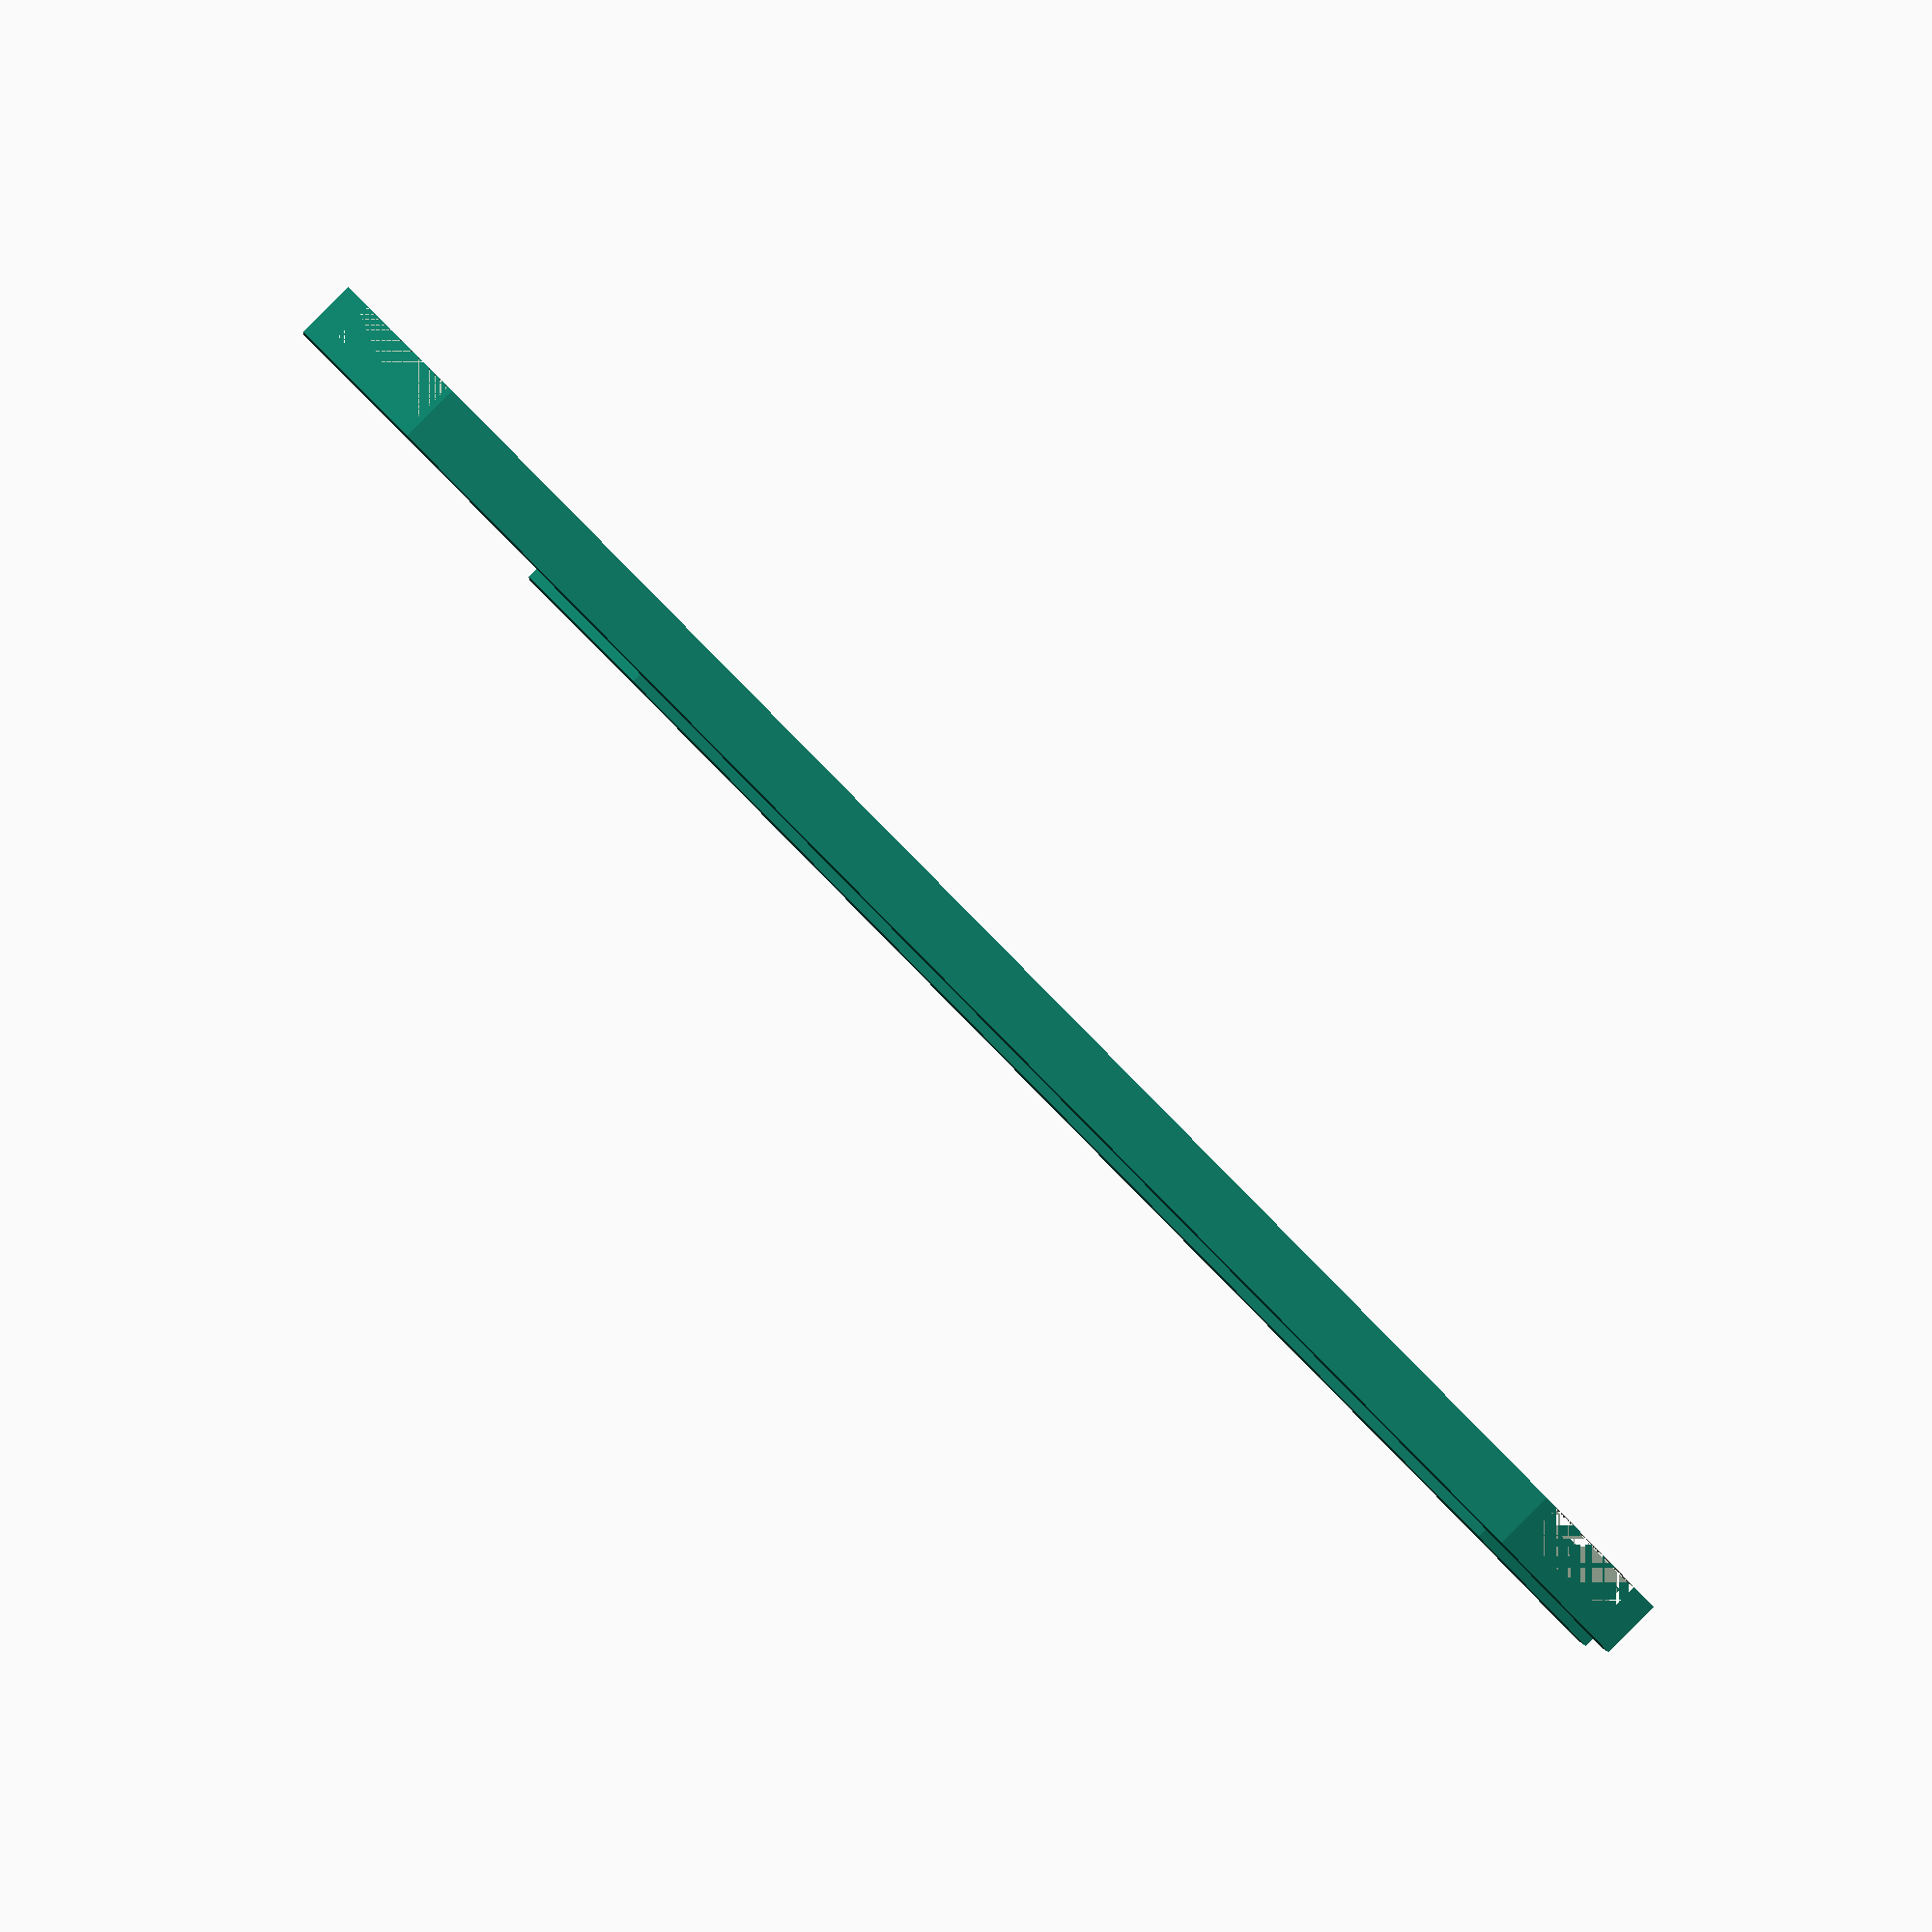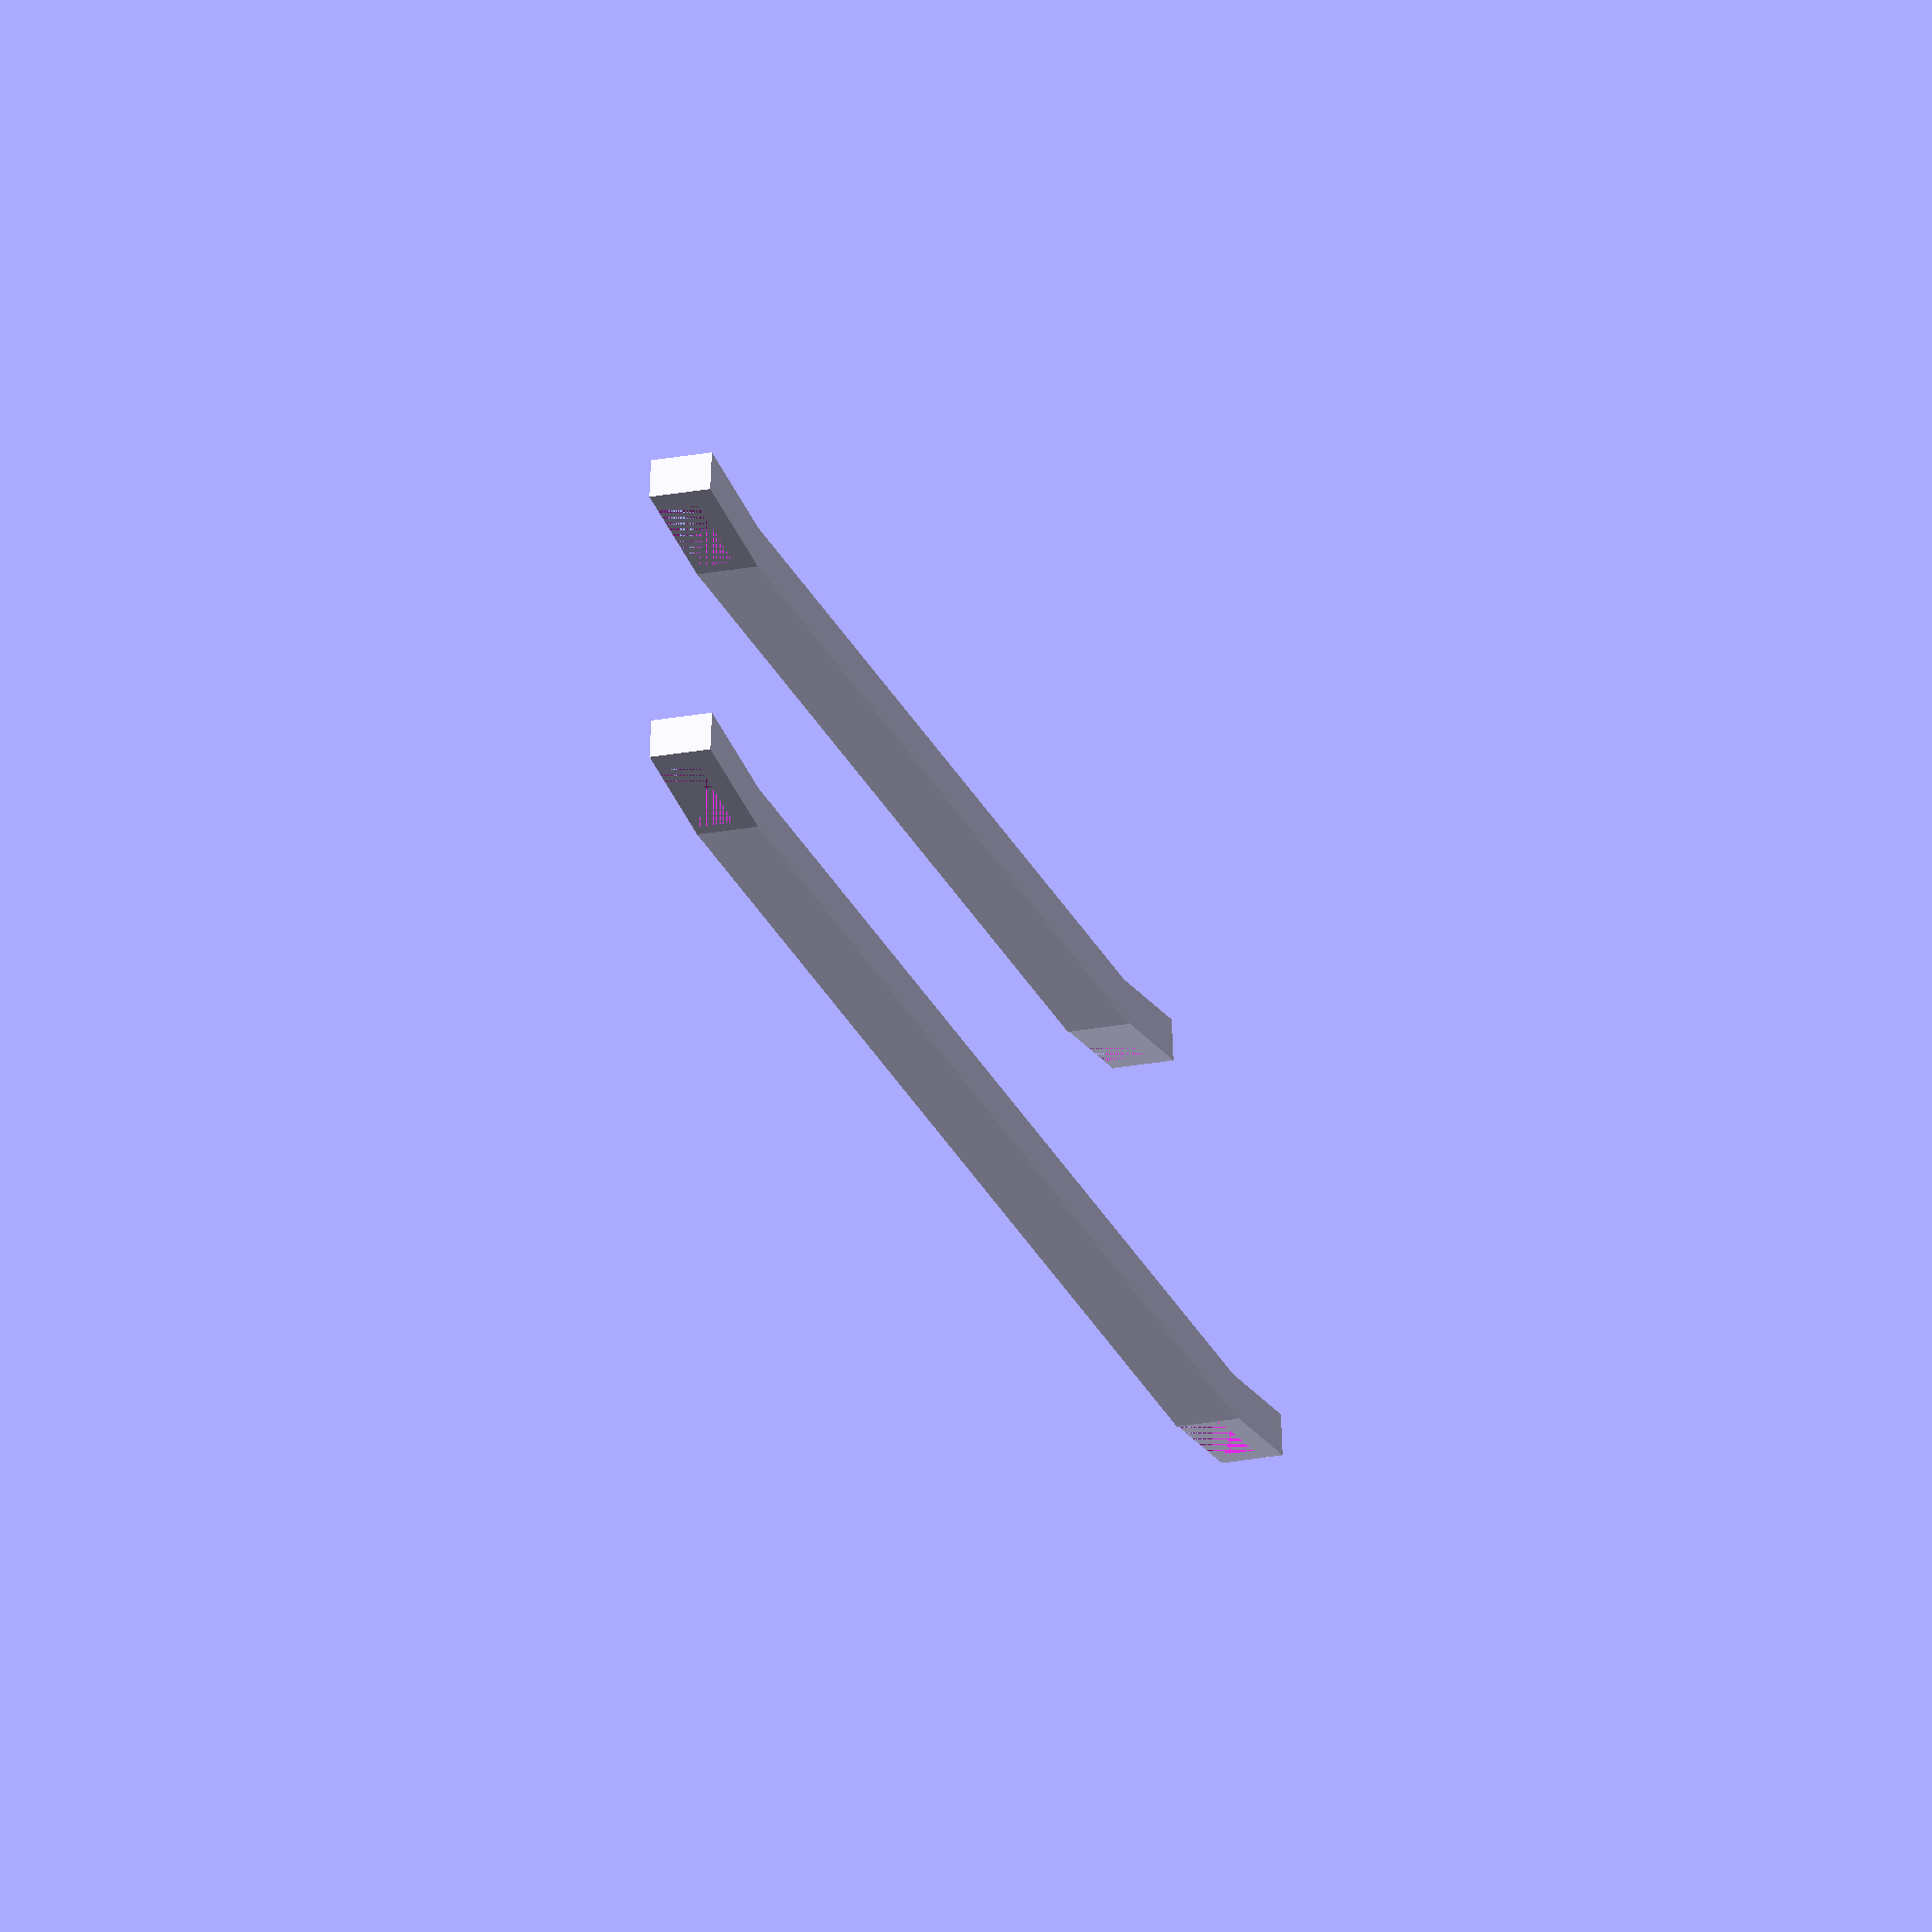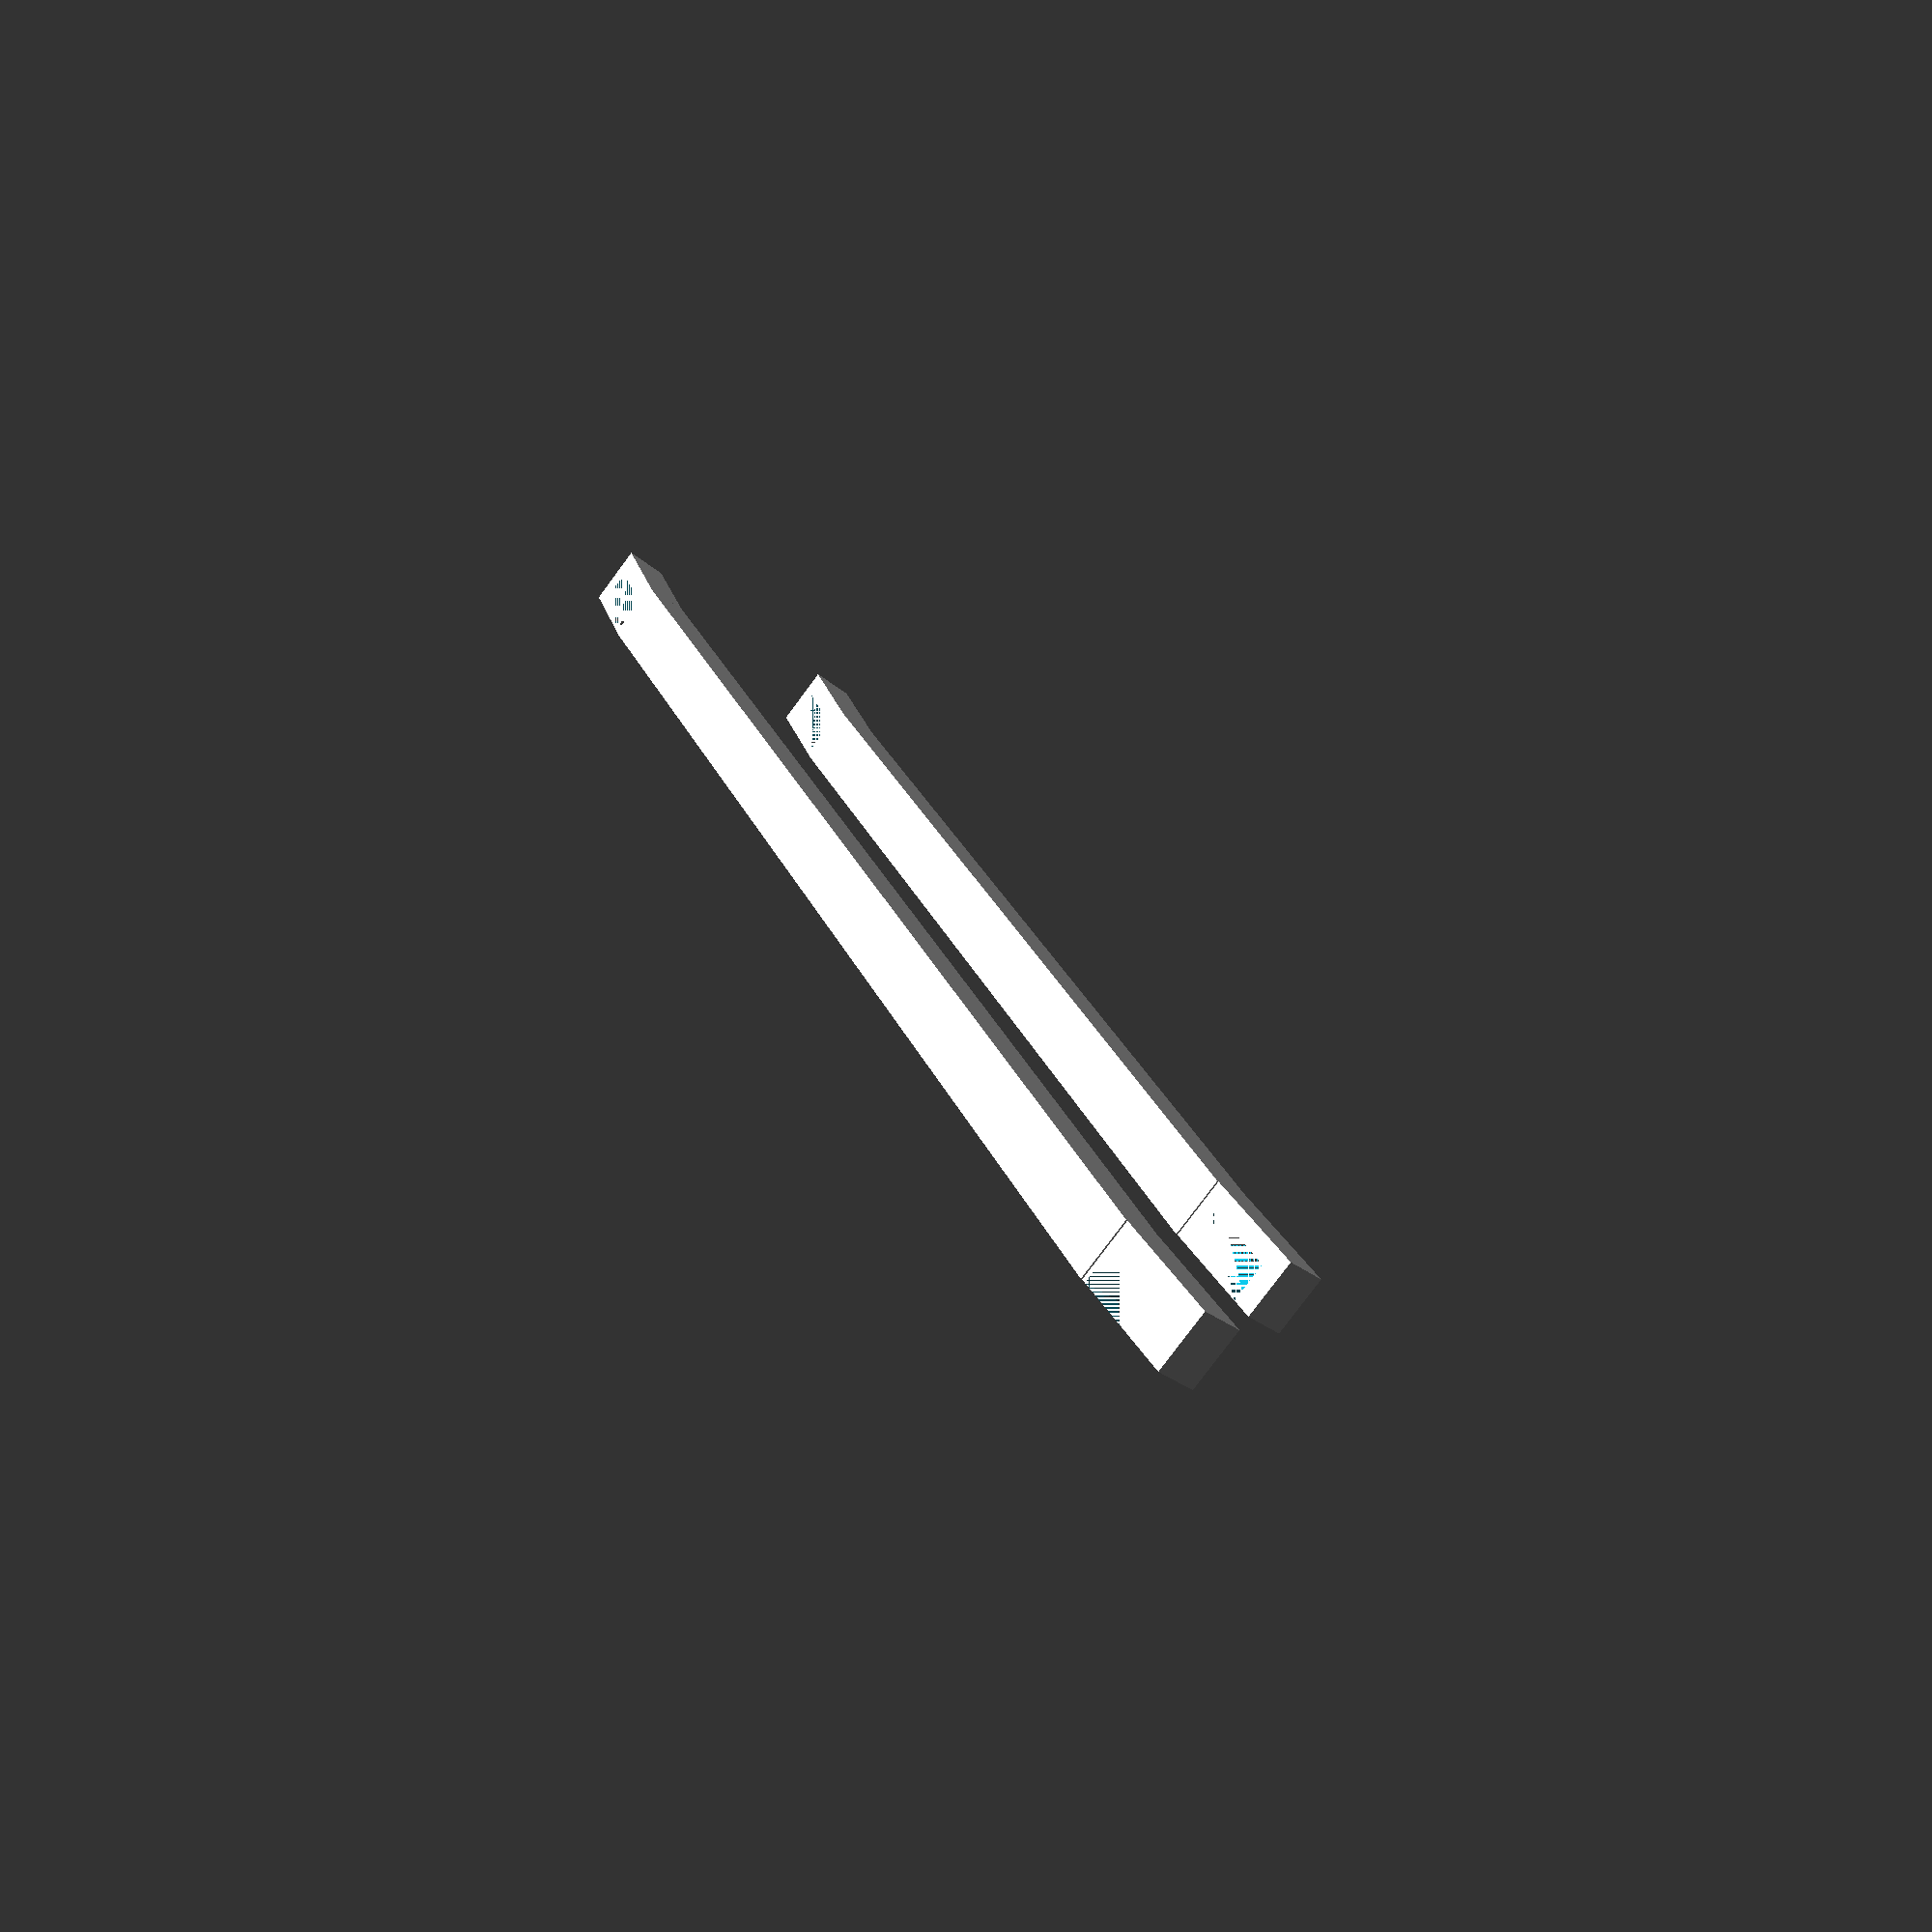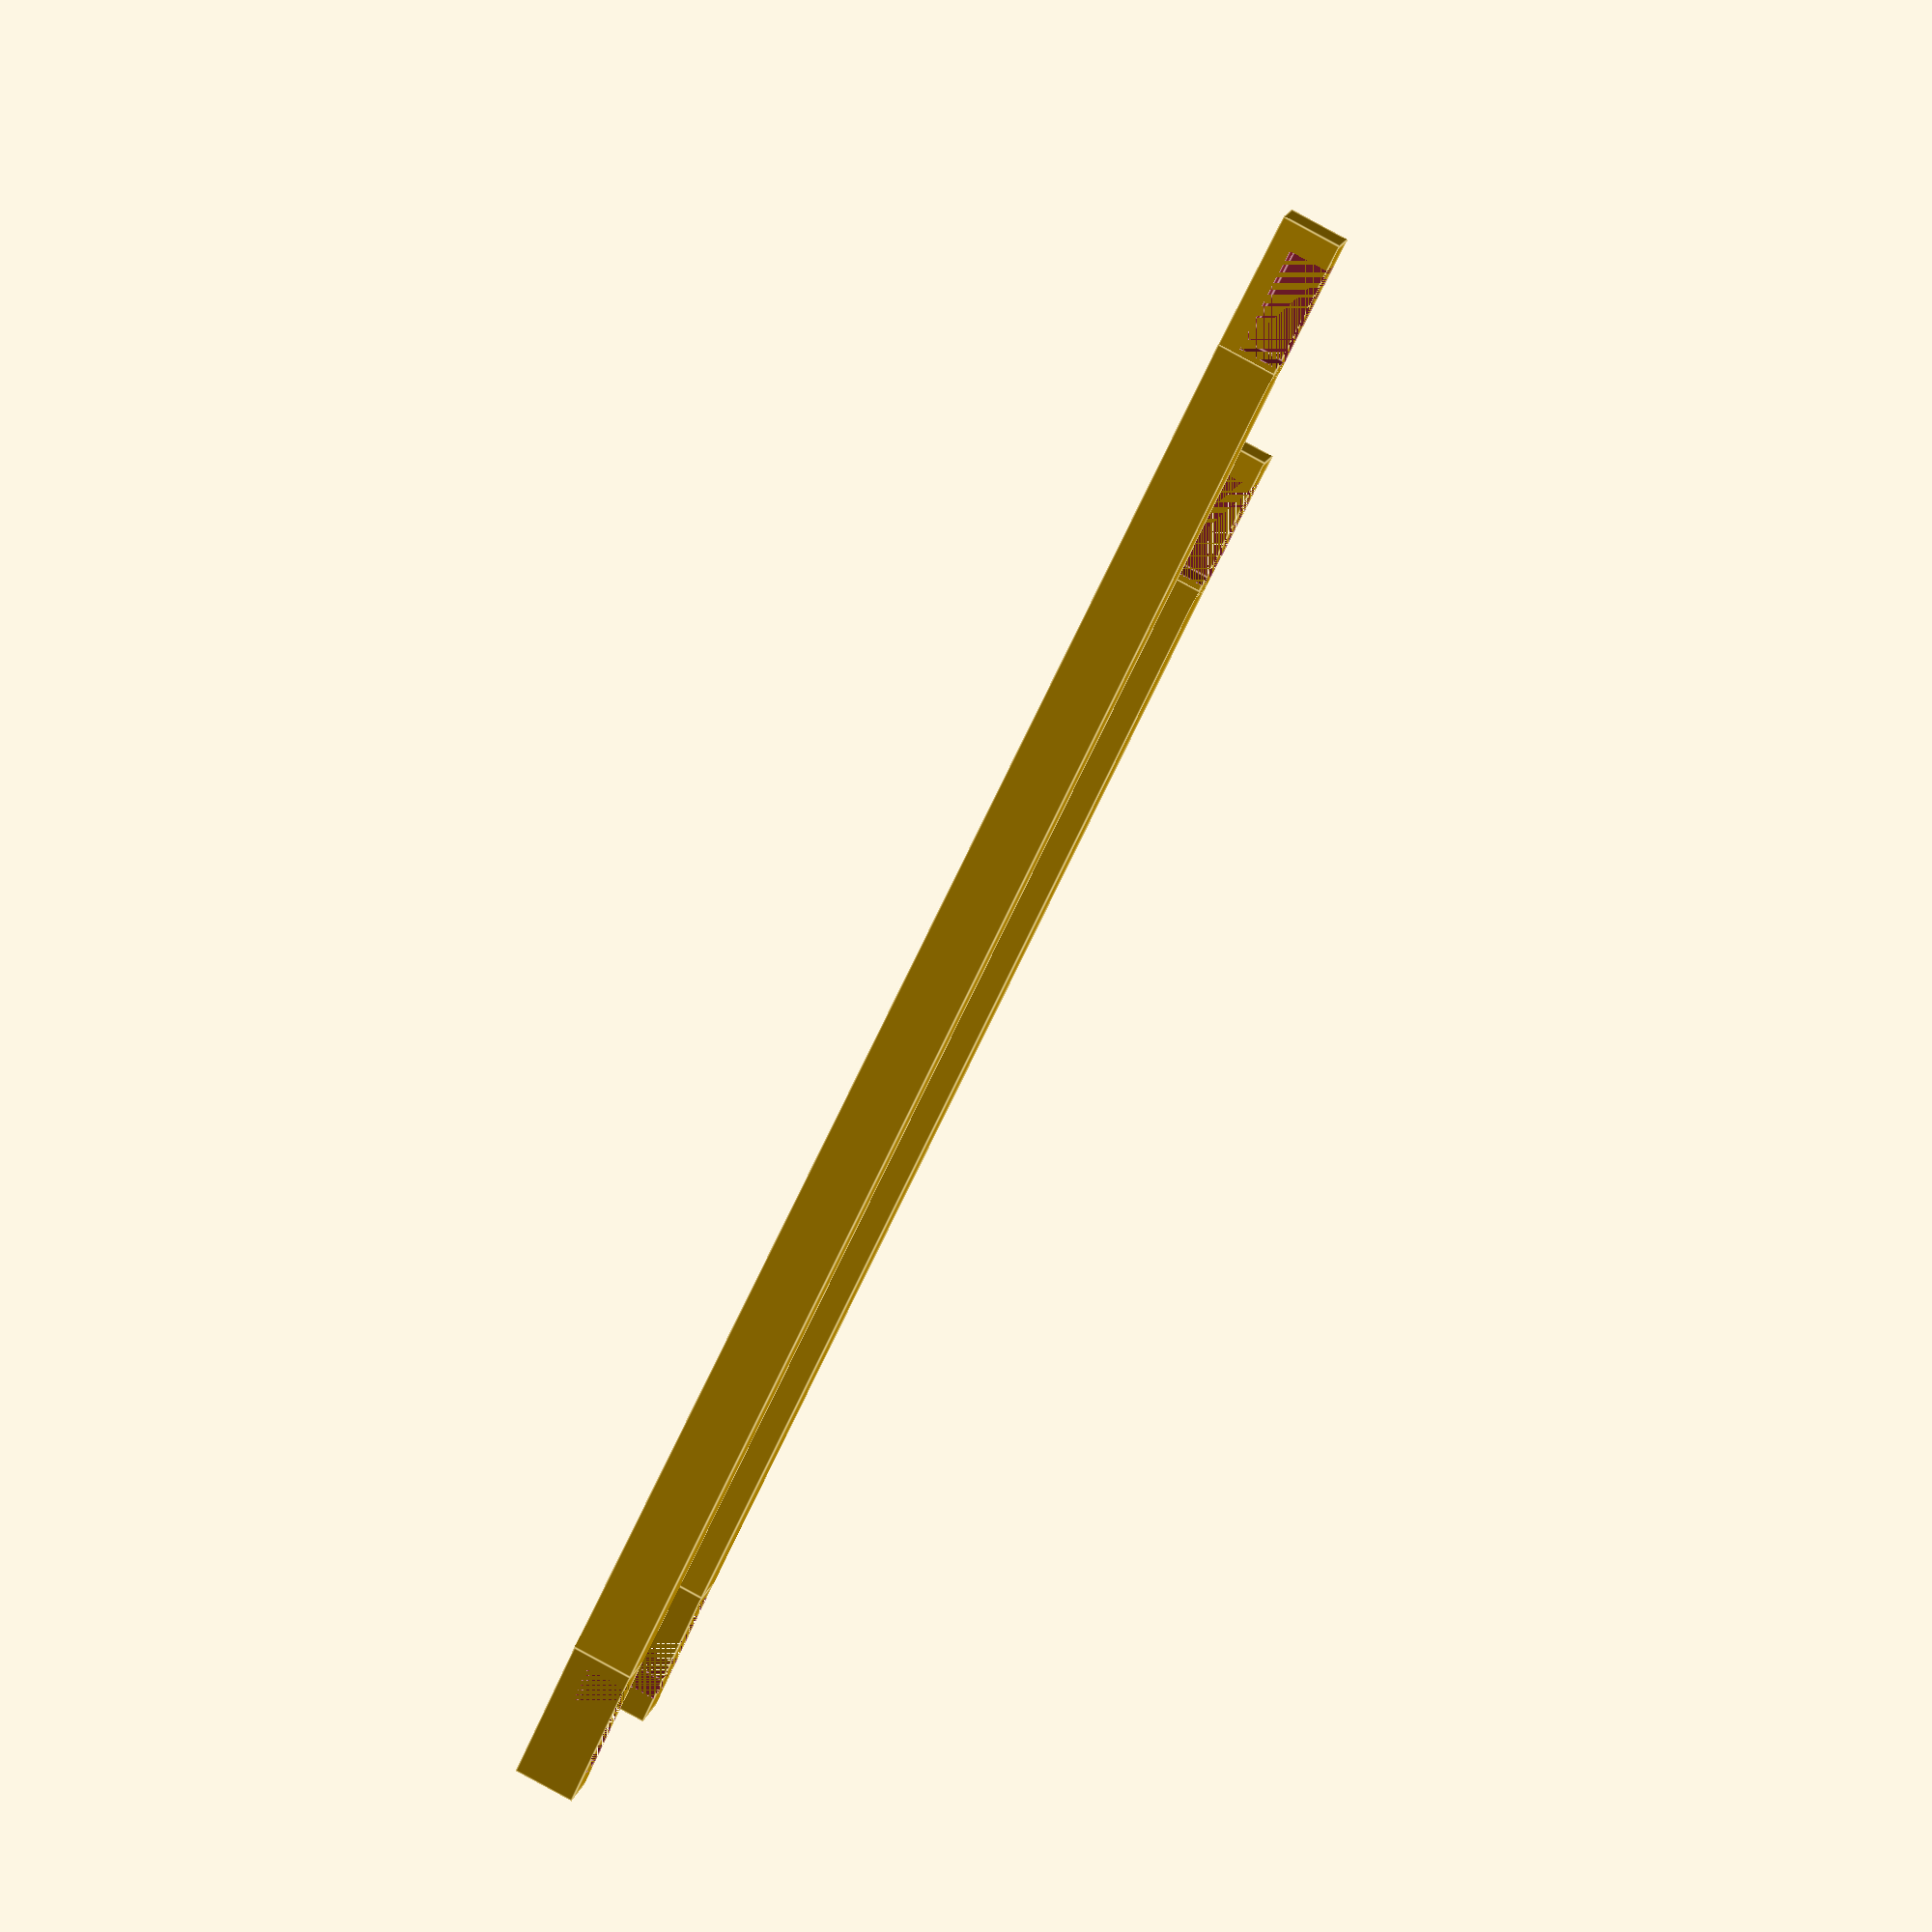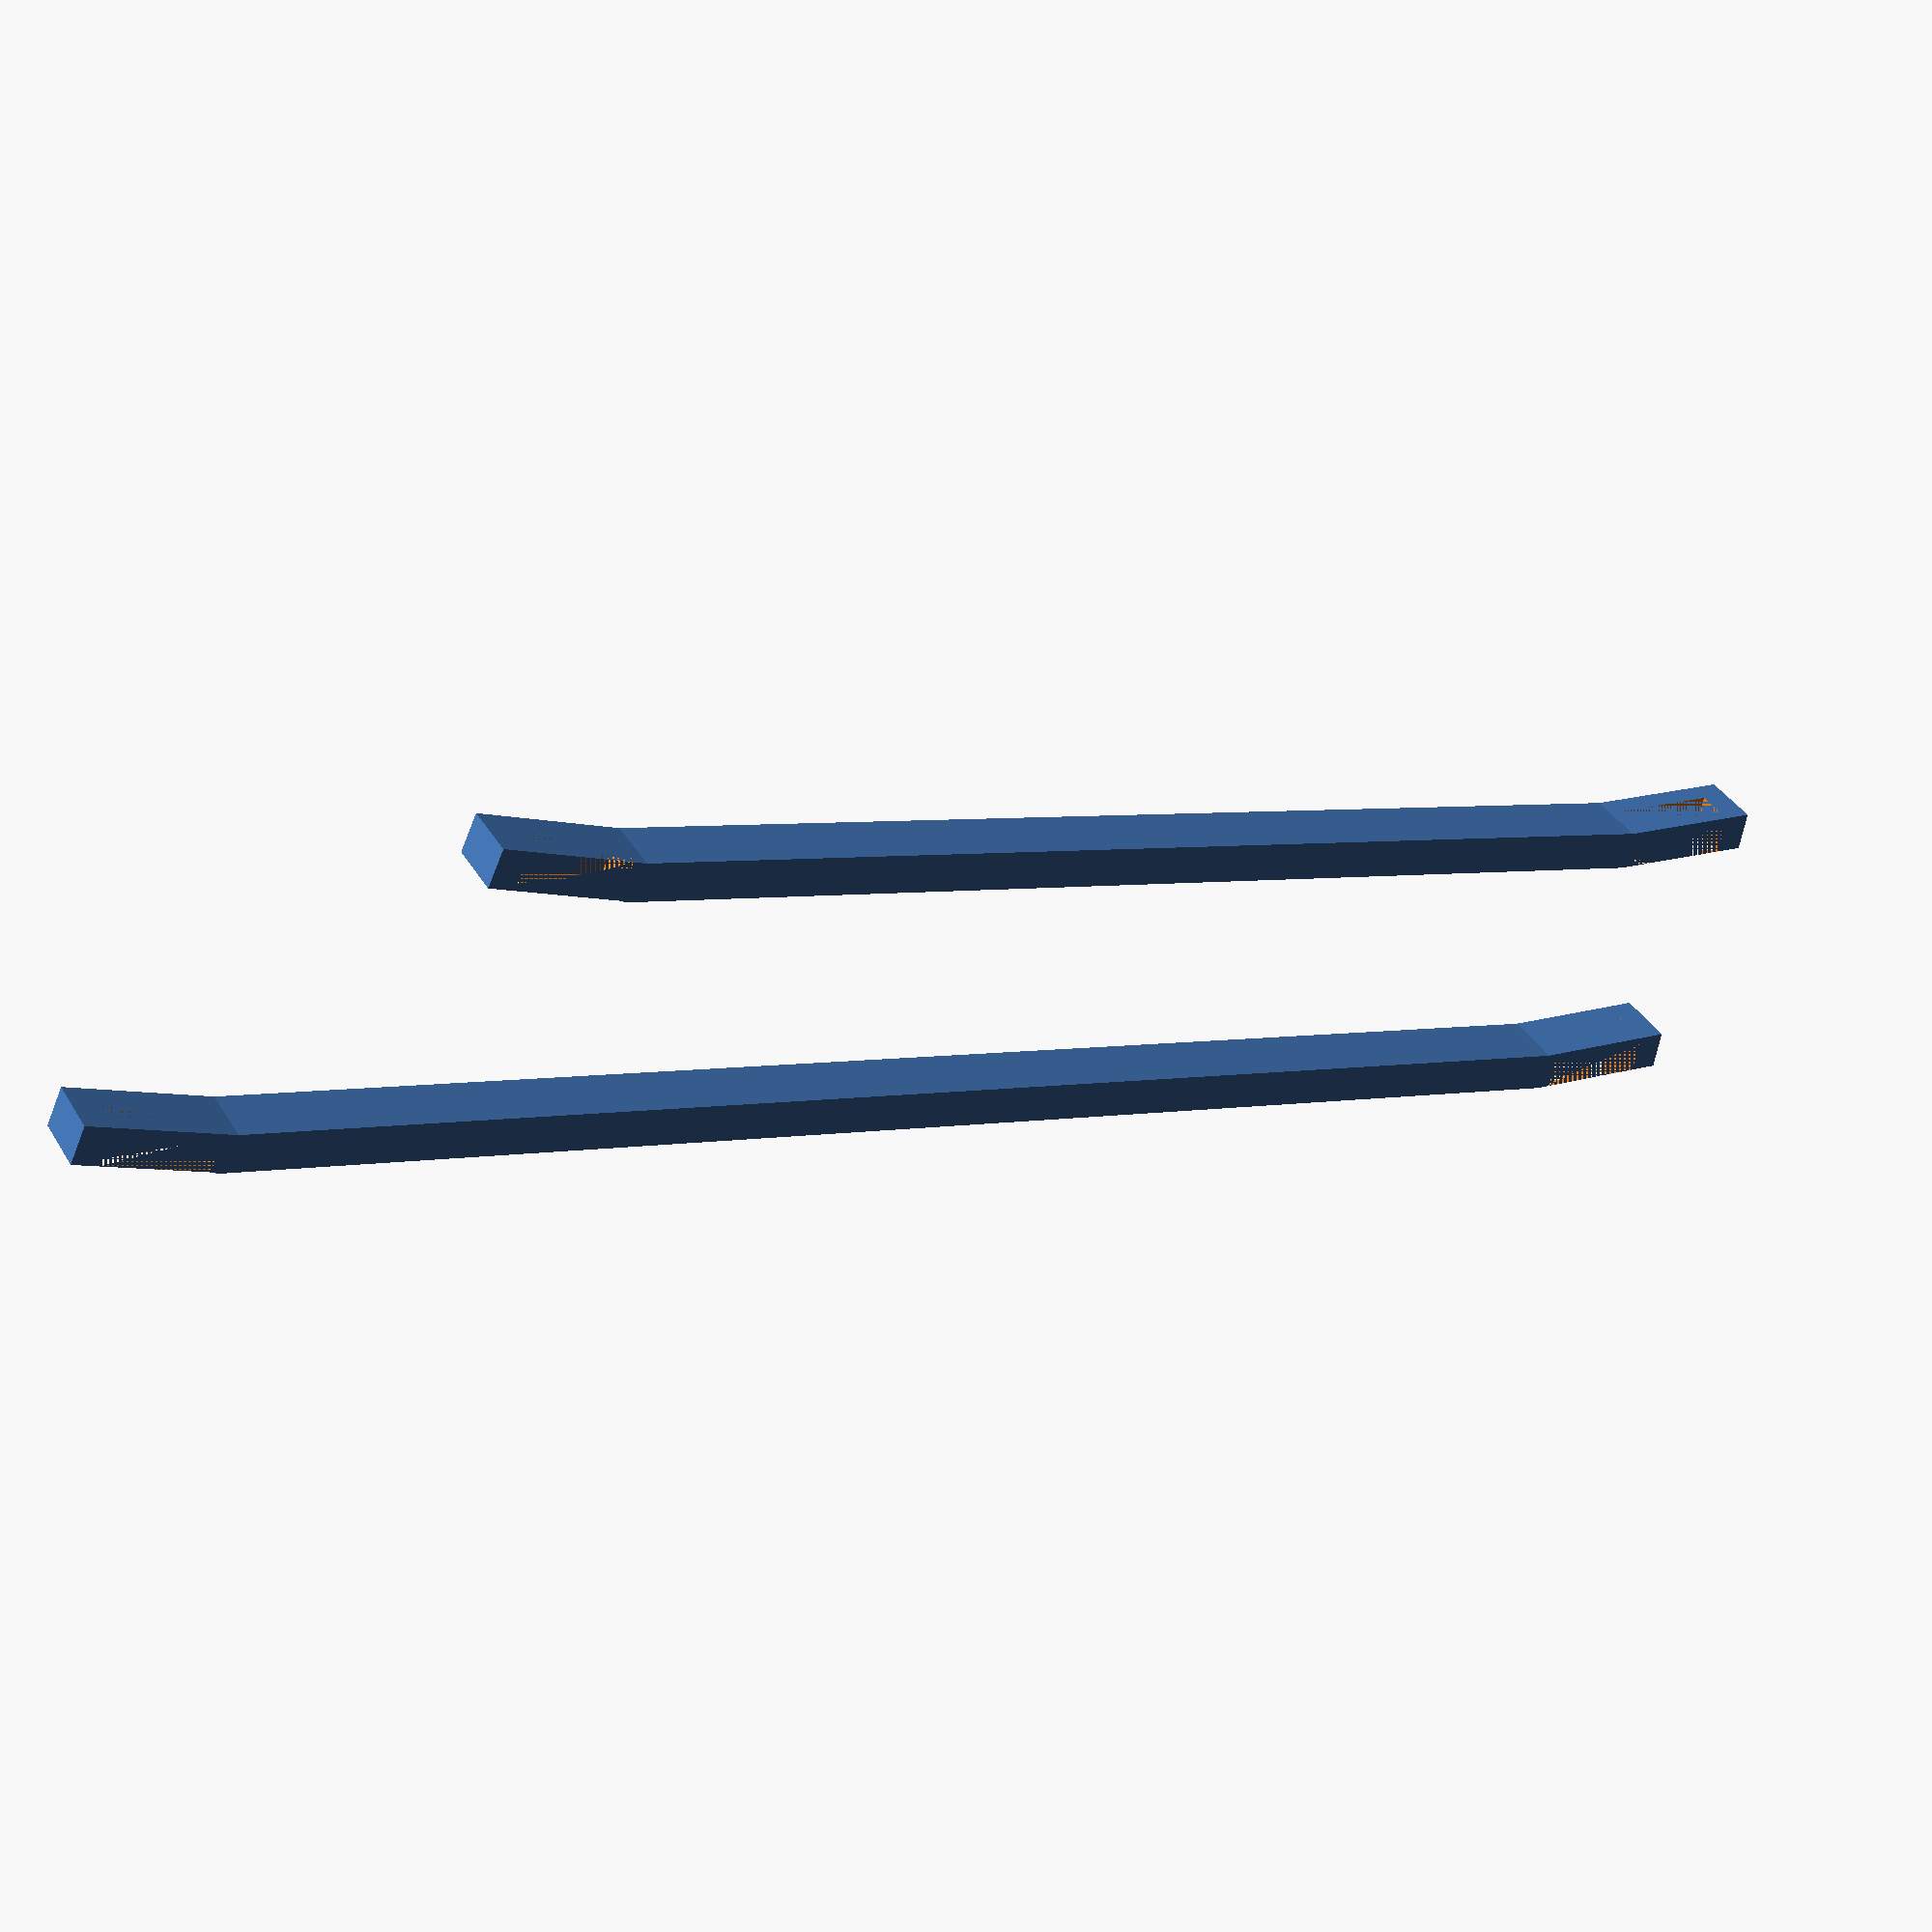
<openscad>
$fn=50;


bridge_connector_gap_height=3;
bridge_connector_gap_length=8;
bridge_connector_length=1+bridge_connector_gap_length+2;
bridge_height=4.5;
bridge_width=3;

module bridge_connector() {
    difference() {
        cube([bridge_width, bridge_connector_length, bridge_height]);
        translate([0, 1, 0]) cube([bridge_width, bridge_connector_gap_length, bridge_connector_gap_height]);
    }
}

module bridge(bridge_length) {
    cube([bridge_width, bridge_length, bridge_height]);
translate([0, bridge_length-1, 0]) rotate([0, 0, 7.5]) bridge_connector();
translate([bridge_width, 0, 0]) rotate([0, 0, 180-7.5]) bridge_connector();

}

bridge(85);

translate([20, 0, 0]) bridge(110);
</openscad>
<views>
elev=273.4 azim=276.6 roll=45.1 proj=o view=wireframe
elev=23.6 azim=89.9 roll=287.9 proj=o view=solid
elev=258.7 azim=337.2 roll=216.5 proj=p view=solid
elev=101.3 azim=121.4 roll=61.1 proj=o view=edges
elev=142.5 azim=253.0 roll=27.6 proj=p view=wireframe
</views>
